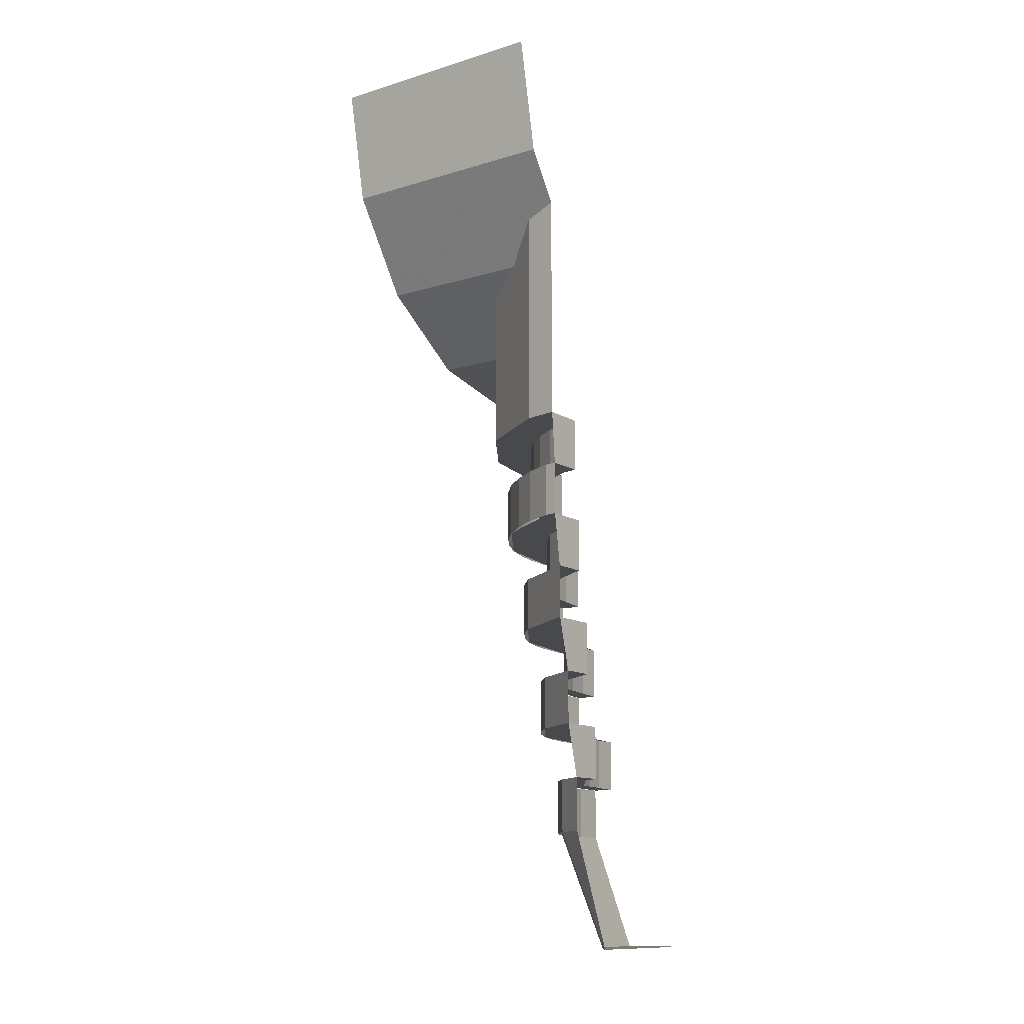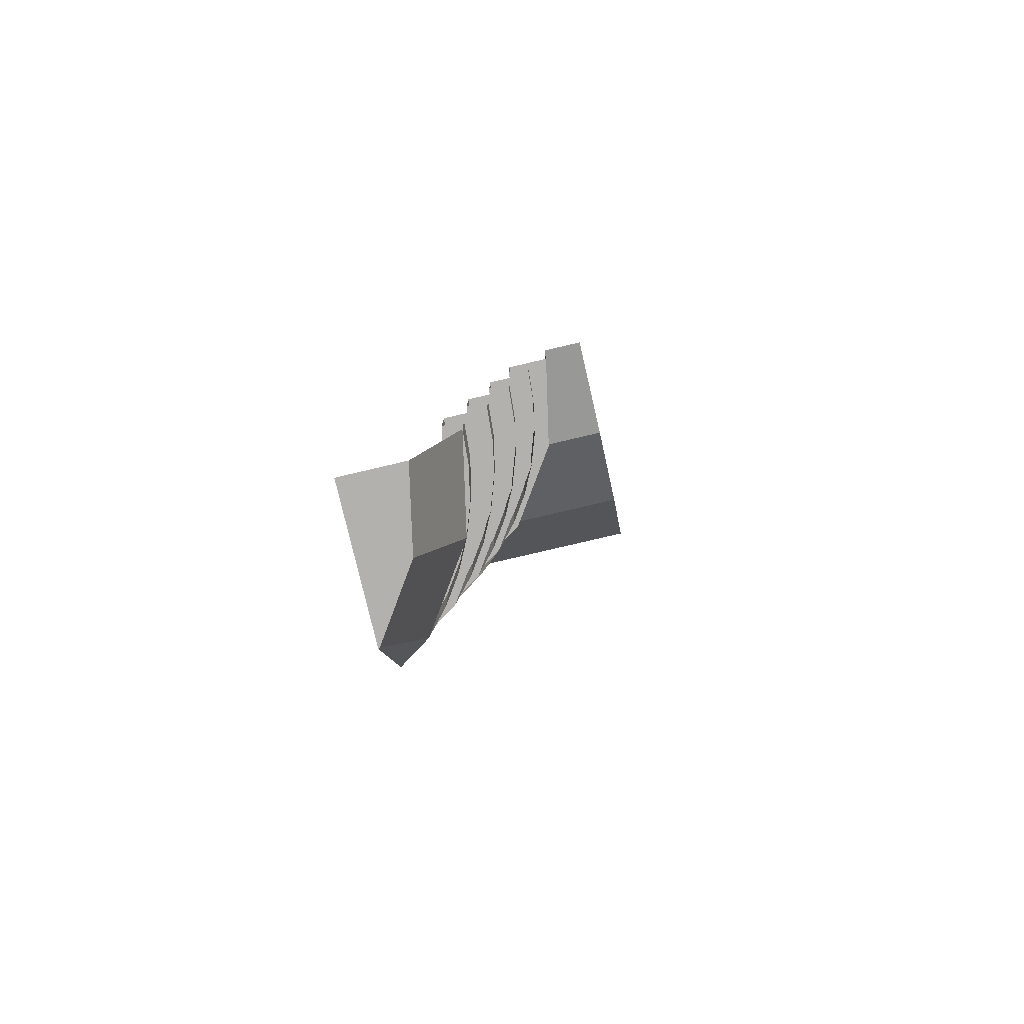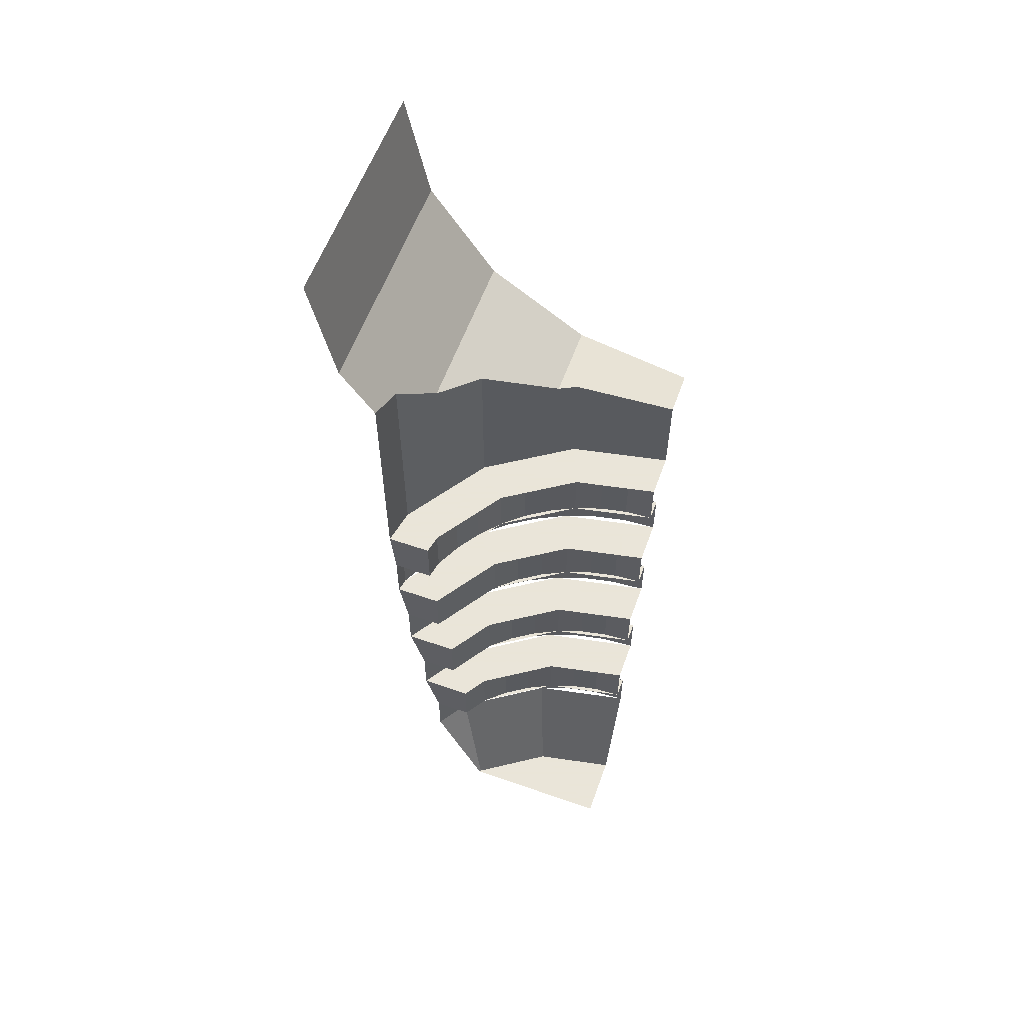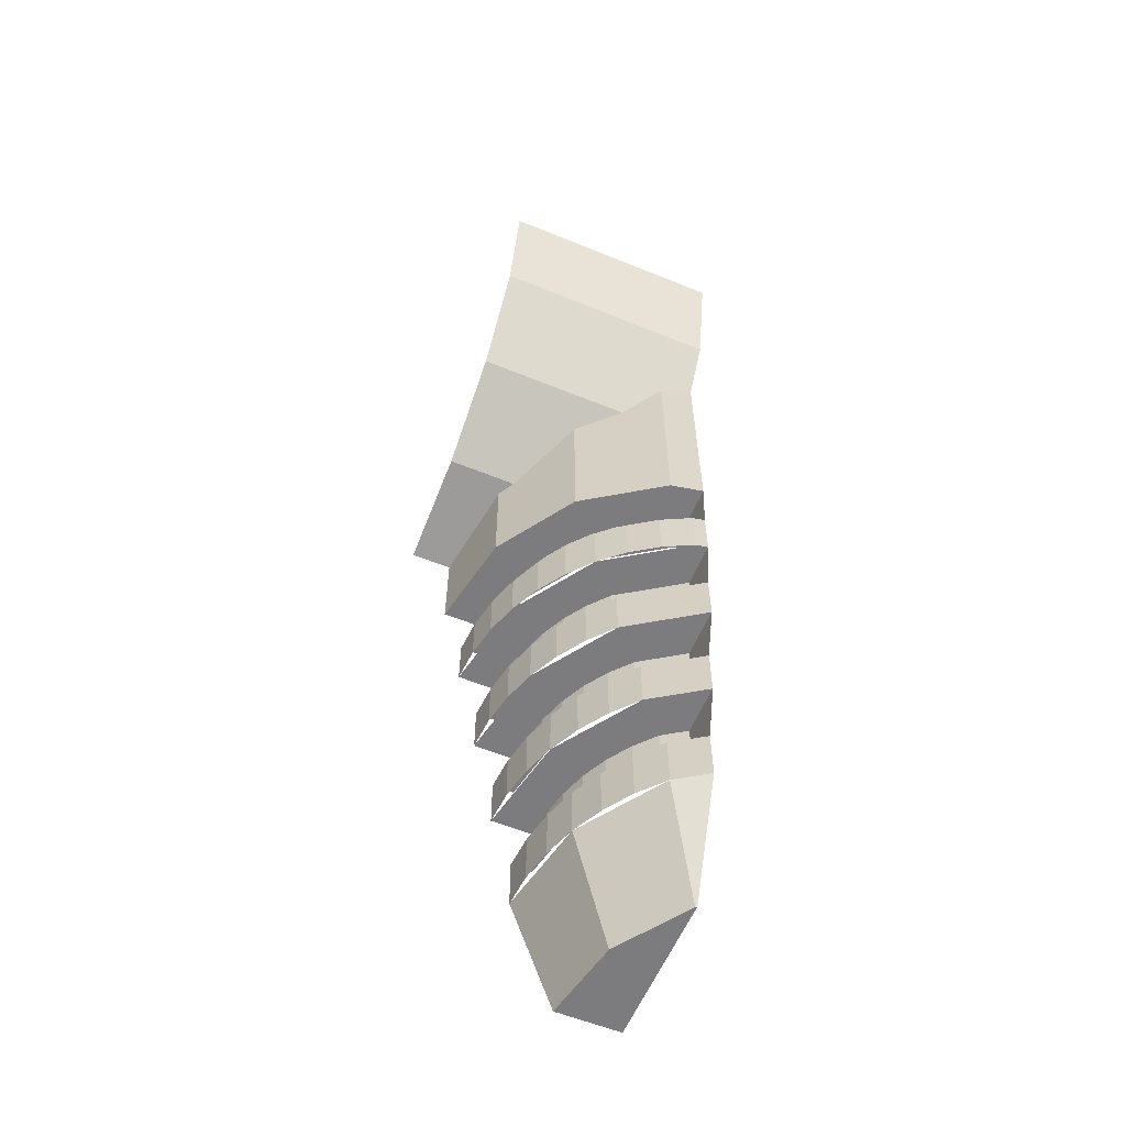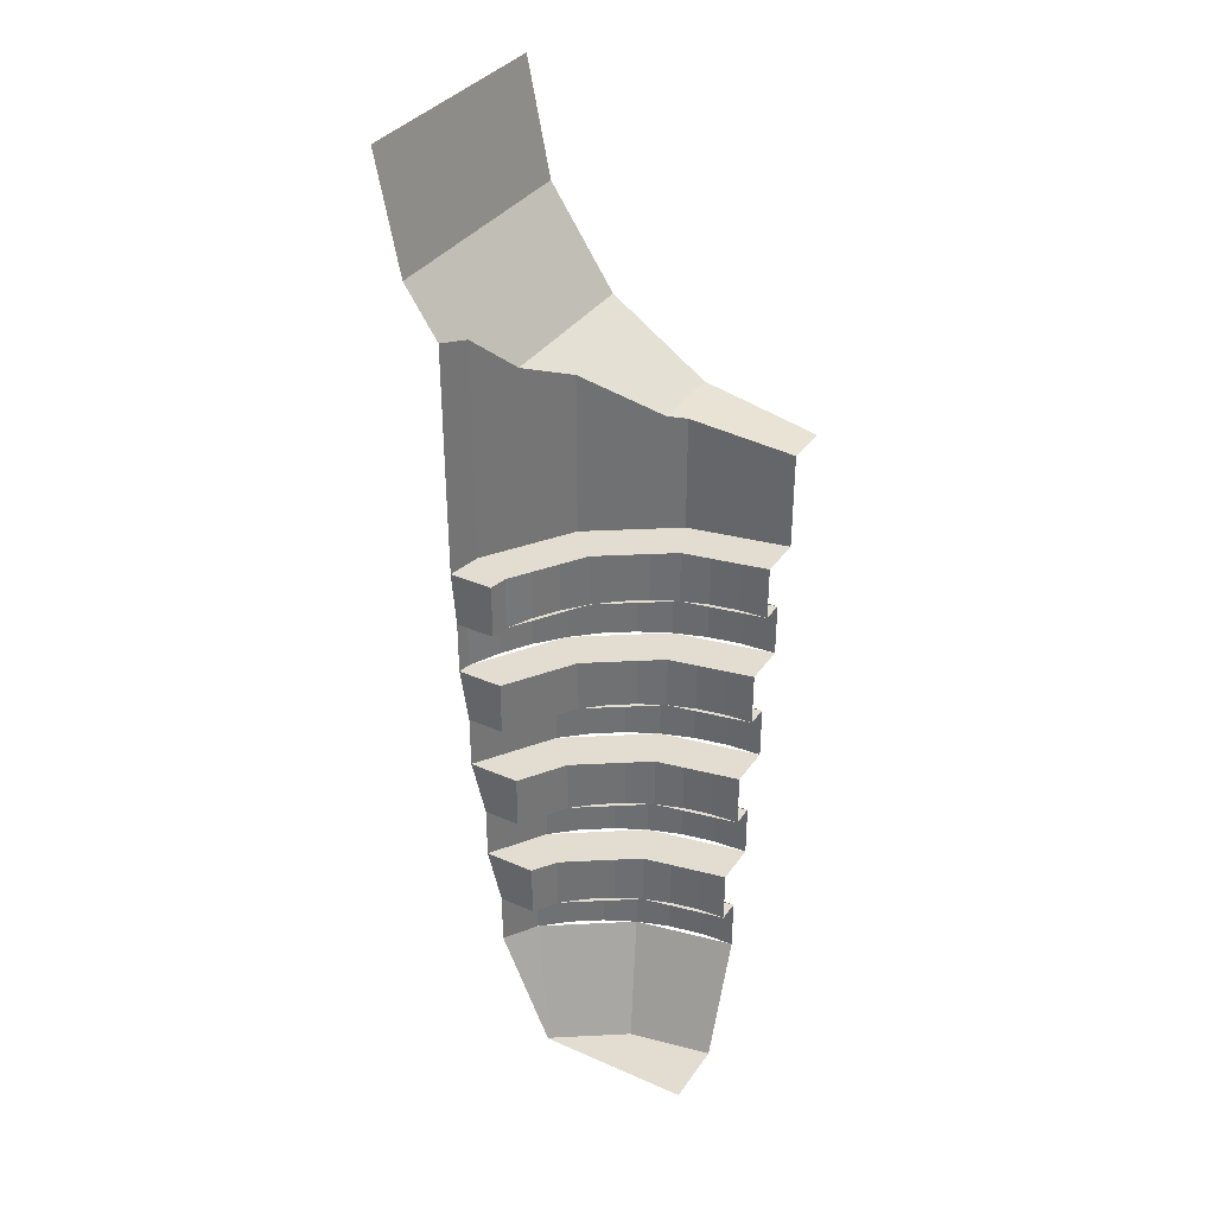
<metadata>
{"format":"obj","ext":"obj","renderer":"f3d","projection":"perspective","resolution":1024,"background":"white","views":[{"elev":-12.4,"azim":-144.8,"up":"+Y"},{"elev":-79.2,"azim":13.2,"up":"+Y"},{"elev":58.6,"azim":-70.2,"up":"+Y"},{"elev":-58.9,"azim":157.3,"up":"+Y"},{"elev":35.2,"azim":-60.0,"up":"+Y"}]}
</metadata>
<code>
v 2 2.5 0.8
v 2 2.232 0.8533
v 1.45 2.232 0.8533
v 1.45 2.5 0.8
v 1.45 2.118 0.9298
v 1.45 2.232 0.8533
v 2 2.232 0.8533
v 1.53 2.094 0.9457
v 1.53 2.094 0.9457
v 2 2.232 0.8533
v 2 2.005 1.005
v 1.618 2.005 1.005
v 1.618 2.005 1.005
v 2 2.005 1.005
v 1.724 1.958 1.076
v 1.724 1.958 1.076
v 2 2.005 1.005
v 2 1.853 1.232
v 1.829 1.853 1.232
v 1.829 1.853 1.232
v 2 1.853 1.232
v 1.854 1.846 1.27
v 1.854 1.846 1.27
v 2 1.853 1.232
v 2 1.8 1.5
v 1.9 1.8 1.5
v 1.45 2.118 0.9298
v 1.53 2.094 0.9457
v 1.53 1.575 0.9457
v 1.45 1.575 0.9298
v 1.724 1.575 1.076
v 1.53 1.575 0.9457
v 1.53 2.094 0.9457
v 1.618 2.005 1.005
v 1.724 1.575 1.076
v 1.618 2.005 1.005
v 1.724 1.958 1.076
v 1.854 1.575 1.27
v 1.724 1.575 1.076
v 1.724 1.958 1.076
v 1.829 1.853 1.232
v 1.854 1.575 1.27
v 1.829 1.853 1.232
v 1.854 1.846 1.27
v 1.854 1.575 1.27
v 1.854 1.846 1.27
v 1.9 1.8 1.5
v 1.9 1.575 1.5
v 1.491 1.575 1.038
v 1.53 1.575 0.9457
v 1.724 1.575 1.076
v 1.654 1.575 1.146
v 1.654 1.575 1.146
v 1.724 1.575 1.076
v 1.854 1.575 1.27
v 1.762 1.575 1.309
v 1.762 1.575 1.309
v 1.854 1.575 1.27
v 1.9 1.575 1.5
v 1.8 1.575 1.5
v 1.45 1.575 0.9298
v 1.53 1.575 0.9457
v 1.491 1.575 1.038
v 1.45 1.575 1.03
v 1.8 1.45 1.5
v 1.796 1.45 1.435
v 1.796 1.575 1.435
v 1.8 1.575 1.5
v 1.796 1.45 1.435
v 1.783 1.45 1.371
v 1.783 1.575 1.371
v 1.796 1.575 1.435
v 1.783 1.45 1.371
v 1.762 1.45 1.309
v 1.762 1.575 1.309
v 1.783 1.575 1.371
v 1.762 1.45 1.309
v 1.733 1.45 1.25
v 1.733 1.575 1.25
v 1.762 1.575 1.309
v 1.733 1.45 1.25
v 1.697 1.45 1.196
v 1.697 1.575 1.196
v 1.733 1.575 1.25
v 1.697 1.45 1.196
v 1.654 1.45 1.146
v 1.654 1.575 1.146
v 1.697 1.575 1.196
v 1.654 1.45 1.146
v 1.604 1.45 1.103
v 1.604 1.575 1.103
v 1.654 1.575 1.146
v 1.604 1.45 1.103
v 1.55 1.45 1.067
v 1.55 1.575 1.067
v 1.604 1.575 1.103
v 1.55 1.45 1.067
v 1.491 1.45 1.038
v 1.491 1.575 1.038
v 1.55 1.575 1.067
v 1.45 1.575 1.03
v 1.491 1.575 1.038
v 1.491 1.45 1.038
v 1.45 1.45 1.03
v 1.45 1.575 1.03
v 1.45 1.45 1.03
v 1.45 1.45 0.9398
v 1.45 1.575 0.9298
v 1.45 1.45 0.9398
v 1.45 1.45 1.03
v 1.491 1.45 1.038
v 1.48 1.45 0.9457
v 1.48 1.45 0.9457
v 1.491 1.45 1.038
v 1.654 1.45 1.146
v 1.674 1.45 1.076
v 1.762 1.45 1.309
v 1.804 1.45 1.27
v 1.674 1.45 1.076
v 1.654 1.45 1.146
v 1.8 1.45 1.5
v 1.85 1.45 1.5
v 1.804 1.45 1.27
v 1.762 1.45 1.309
v 1.85 1.325 1.5
v 1.845 1.325 1.422
v 1.845 1.45 1.422
v 1.85 1.45 1.5
v 1.845 1.325 1.422
v 1.83 1.325 1.345
v 1.83 1.45 1.345
v 1.845 1.45 1.422
v 1.83 1.325 1.345
v 1.804 1.325 1.27
v 1.804 1.45 1.27
v 1.83 1.45 1.345
v 1.804 1.325 1.27
v 1.77 1.325 1.2
v 1.77 1.45 1.2
v 1.804 1.45 1.27
v 1.77 1.325 1.2
v 1.726 1.325 1.135
v 1.726 1.45 1.135
v 1.77 1.45 1.2
v 1.726 1.325 1.135
v 1.674 1.325 1.076
v 1.674 1.45 1.076
v 1.726 1.45 1.135
v 1.674 1.325 1.076
v 1.615 1.325 1.024
v 1.615 1.45 1.024
v 1.674 1.45 1.076
v 1.615 1.325 1.024
v 1.55 1.325 0.9804
v 1.55 1.45 0.9804
v 1.615 1.45 1.024
v 1.55 1.325 0.9804
v 1.48 1.325 0.9457
v 1.48 1.45 0.9457
v 1.55 1.45 0.9804
v 1.45 1.45 0.9398
v 1.48 1.45 0.9457
v 1.48 1.325 0.9457
v 1.45 1.325 0.9398
v 1.45 1.325 0.9398
v 1.48 1.325 0.9457
v 1.45 1.325 1.044
v 1.45 1.325 1.044
v 1.48 1.325 0.9457
v 1.674 1.325 1.076
v 1.604 1.325 1.146
v 1.604 1.325 1.146
v 1.674 1.325 1.076
v 1.804 1.325 1.27
v 1.712 1.325 1.309
v 1.85 1.325 1.5
v 1.75 1.325 1.5
v 1.712 1.325 1.309
v 1.804 1.325 1.27
v 1.746 1.2 1.435
v 1.746 1.325 1.435
v 1.75 1.325 1.5
v 1.75 1.2 1.5
v 1.733 1.2 1.371
v 1.733 1.325 1.371
v 1.746 1.325 1.435
v 1.746 1.2 1.435
v 1.712 1.2 1.309
v 1.712 1.325 1.309
v 1.733 1.325 1.371
v 1.733 1.2 1.371
v 1.683 1.2 1.25
v 1.683 1.325 1.25
v 1.712 1.325 1.309
v 1.712 1.2 1.309
v 1.647 1.2 1.196
v 1.647 1.325 1.196
v 1.683 1.325 1.25
v 1.683 1.2 1.25
v 1.604 1.2 1.146
v 1.604 1.325 1.146
v 1.647 1.325 1.196
v 1.647 1.2 1.196
v 1.45 1.325 1.044
v 1.604 1.325 1.146
v 1.604 1.2 1.146
v 1.45 1.2 1.044
v 1.45 1.2 0.9593
v 1.45 1.325 0.9398
v 1.45 1.325 1.044
v 1.45 1.2 1.044
v 1.624 1.2 1.076
v 1.45 1.2 0.9593
v 1.45 1.2 1.044
v 1.604 1.2 1.146
v 1.604 1.2 1.146
v 1.712 1.2 1.309
v 1.754 1.2 1.27
v 1.624 1.2 1.076
v 1.8 1.2 1.5
v 1.754 1.2 1.27
v 1.712 1.2 1.309
v 1.75 1.2 1.5
v 1.795 1.075 1.422
v 1.795 1.2 1.422
v 1.8 1.2 1.5
v 1.8 1.075 1.5
v 1.78 1.075 1.345
v 1.78 1.2 1.345
v 1.795 1.2 1.422
v 1.795 1.075 1.422
v 1.754 1.075 1.27
v 1.754 1.2 1.27
v 1.78 1.2 1.345
v 1.78 1.075 1.345
v 1.72 1.075 1.2
v 1.72 1.2 1.2
v 1.754 1.2 1.27
v 1.754 1.075 1.27
v 1.676 1.075 1.135
v 1.676 1.2 1.135
v 1.72 1.2 1.2
v 1.72 1.075 1.2
v 1.624 1.075 1.076
v 1.624 1.2 1.076
v 1.676 1.2 1.135
v 1.676 1.075 1.135
v 1.45 1.2 0.9593
v 1.624 1.2 1.076
v 1.624 1.075 1.076
v 1.45 1.075 0.9593
v 1.554 1.075 1.146
v 1.45 1.075 1.077
v 1.45 1.075 0.9593
v 1.624 1.075 1.076
v 1.624 1.075 1.076
v 1.754 1.075 1.27
v 1.662 1.075 1.309
v 1.554 1.075 1.146
v 1.7 1.075 1.5
v 1.662 1.075 1.309
v 1.754 1.075 1.27
v 1.8 1.075 1.5
v 1.696 0.95 1.435
v 1.696 1.075 1.435
v 1.7 1.075 1.5
v 1.7 0.95 1.5
v 1.683 0.95 1.371
v 1.683 1.075 1.371
v 1.696 1.075 1.435
v 1.696 0.95 1.435
v 1.662 0.95 1.309
v 1.662 1.075 1.309
v 1.683 1.075 1.371
v 1.683 0.95 1.371
v 1.633 0.95 1.25
v 1.633 1.075 1.25
v 1.662 1.075 1.309
v 1.662 0.95 1.309
v 1.597 0.95 1.196
v 1.597 1.075 1.196
v 1.633 1.075 1.25
v 1.633 0.95 1.25
v 1.554 0.95 1.146
v 1.554 1.075 1.146
v 1.597 1.075 1.196
v 1.597 0.95 1.196
v 1.45 1.075 1.077
v 1.554 1.075 1.146
v 1.554 0.95 1.146
v 1.45 0.95 1.077
v 1.45 1.075 0.9593
v 1.45 1.075 1.077
v 1.45 0.95 1.077
v 1.45 0.95 0.9927
v 1.45 0.95 0.9927
v 1.45 0.95 1.077
v 1.554 0.95 1.146
v 1.574 0.95 1.076
v 1.574 0.95 1.076
v 1.554 0.95 1.146
v 1.662 0.95 1.309
v 1.704 0.95 1.27
v 1.704 0.95 1.27
v 1.662 0.95 1.309
v 1.7 0.95 1.5
v 1.75 0.95 1.5
v 1.745 0.825 1.422
v 1.745 0.95 1.422
v 1.75 0.95 1.5
v 1.75 0.825 1.5
v 1.73 0.825 1.345
v 1.73 0.95 1.345
v 1.745 0.95 1.422
v 1.745 0.825 1.422
v 1.704 0.825 1.27
v 1.704 0.95 1.27
v 1.73 0.95 1.345
v 1.73 0.825 1.345
v 1.67 0.825 1.2
v 1.67 0.95 1.2
v 1.704 0.95 1.27
v 1.704 0.825 1.27
v 1.626 0.825 1.135
v 1.626 0.95 1.135
v 1.67 0.95 1.2
v 1.67 0.825 1.2
v 1.574 0.825 1.076
v 1.574 0.95 1.076
v 1.626 0.95 1.135
v 1.626 0.825 1.135
v 1.45 0.95 0.9927
v 1.574 0.95 1.076
v 1.574 0.825 1.076
v 1.45 0.825 0.9927
v 1.45 0.825 1.111
v 1.45 0.825 0.9927
v 1.574 0.825 1.076
v 1.504 0.825 1.146
v 1.612 0.825 1.309
v 1.504 0.825 1.146
v 1.574 0.825 1.076
v 1.704 0.825 1.27
v 1.704 0.825 1.27
v 1.75 0.825 1.5
v 1.65 0.825 1.5
v 1.612 0.825 1.309
v 1.646 0.7 1.435
v 1.646 0.825 1.435
v 1.65 0.825 1.5
v 1.65 0.7 1.5
v 1.633 0.7 1.371
v 1.633 0.825 1.371
v 1.646 0.825 1.435
v 1.646 0.7 1.435
v 1.612 0.7 1.309
v 1.612 0.825 1.309
v 1.633 0.825 1.371
v 1.633 0.7 1.371
v 1.583 0.7 1.25
v 1.583 0.825 1.25
v 1.612 0.825 1.309
v 1.612 0.7 1.309
v 1.547 0.7 1.196
v 1.547 0.825 1.196
v 1.583 0.825 1.25
v 1.583 0.7 1.25
v 1.504 0.7 1.146
v 1.504 0.825 1.146
v 1.547 0.825 1.196
v 1.547 0.7 1.196
v 1.45 0.825 1.111
v 1.504 0.825 1.146
v 1.504 0.7 1.146
v 1.45 0.7 1.111
v 1.45 0.825 1.111
v 1.45 0.7 1.111
v 1.45 0.7 1.026
v 1.45 0.825 0.9927
v 1.524 0.7 1.076
v 1.45 0.7 1.026
v 1.45 0.7 1.111
v 1.504 0.7 1.146
v 1.504 0.7 1.146
v 1.612 0.7 1.309
v 1.654 0.7 1.27
v 1.524 0.7 1.076
v 1.7 0.7 1.5
v 1.654 0.7 1.27
v 1.612 0.7 1.309
v 1.65 0.7 1.5
v 1.695 0.575 1.422
v 1.695 0.7 1.422
v 1.7 0.7 1.5
v 1.7 0.575 1.5
v 1.68 0.575 1.345
v 1.68 0.7 1.345
v 1.695 0.7 1.422
v 1.695 0.575 1.422
v 1.654 0.575 1.27
v 1.654 0.7 1.27
v 1.68 0.7 1.345
v 1.68 0.575 1.345
v 1.62 0.575 1.2
v 1.62 0.7 1.2
v 1.654 0.7 1.27
v 1.654 0.575 1.27
v 1.576 0.575 1.135
v 1.576 0.7 1.135
v 1.62 0.7 1.2
v 1.62 0.575 1.2
v 1.524 0.575 1.076
v 1.524 0.7 1.076
v 1.576 0.7 1.135
v 1.576 0.575 1.135
v 1.45 0.7 1.026
v 1.524 0.7 1.076
v 1.524 0.575 1.076
v 1.45 0.575 1.026
v 1.454 0.3 1.146
v 1.45 0.3 1.144
v 1.45 0.575 1.026
v 1.524 0.575 1.076
v 1.524 0.575 1.076
v 1.654 0.575 1.27
v 1.562 0.3 1.309
v 1.454 0.3 1.146
v 1.6 0.3 1.5
v 1.562 0.3 1.309
v 1.654 0.575 1.27
v 1.7 0.575 1.5
v 1.45 0.3 1.5
v 1.45 0.3 1.144
v 1.454 0.3 1.146
v 1.562 0.3 1.309
v 1.45 0.3 1.5
v 1.562 0.3 1.309
v 1.6 0.3 1.5
g mesh7146845
f 1 2 3
f 3 4 1
f 5 6 7
f 7 8 5
f 9 10 11
f 11 12 9
f 13 14 15
f 16 17 18
f 18 19 16
f 20 21 22
f 23 24 25
f 25 26 23
f 27 28 29
f 29 30 27
f 31 32 33
f 33 34 31
f 35 36 37
f 38 39 40
f 40 41 38
f 42 43 44
f 45 46 47
f 47 48 45
g mesh7146848
f 49 50 51
f 51 52 49
f 53 54 55
f 55 56 53
f 57 58 59
f 59 60 57
f 61 62 63
f 63 64 61
g mesh7146851
f 65 66 67
f 67 68 65
f 69 70 71
f 71 72 69
f 73 74 75
f 75 76 73
f 77 78 79
f 79 80 77
f 81 82 83
f 83 84 81
f 85 86 87
f 87 88 85
f 89 90 91
f 91 92 89
f 93 94 95
f 95 96 93
f 97 98 99
f 99 100 97
g mesh7146852
f 101 102 103
f 103 104 101
f 105 106 107
f 107 108 105
f 109 110 111
f 111 112 109
f 113 114 115
f 115 116 113
f 117 118 119
f 119 120 117
f 121 122 123
f 123 124 121
g mesh7146856
f 125 126 127
f 127 128 125
f 129 130 131
f 131 132 129
f 133 134 135
f 135 136 133
f 137 138 139
f 139 140 137
f 141 142 143
f 143 144 141
f 145 146 147
f 147 148 145
f 149 150 151
f 151 152 149
f 153 154 155
f 155 156 153
f 157 158 159
f 159 160 157
g mesh7146857
f 161 162 163
f 163 164 161
f 165 166 167
f 168 169 170
f 170 171 168
f 172 173 174
f 174 175 172
f 176 177 178
f 178 179 176
g mesh7146861
f 180 181 182
f 182 183 180
f 184 185 186
f 186 187 184
f 188 189 190
f 190 191 188
f 192 193 194
f 194 195 192
f 196 197 198
f 198 199 196
f 200 201 202
f 202 203 200
g mesh7146863
f 204 205 206
f 206 207 204
f 208 209 210
f 210 211 208
f 212 213 214
f 214 215 212
f 216 217 218
f 218 219 216
f 220 221 222
f 222 223 220
g mesh7146867
f 224 225 226
f 226 227 224
f 228 229 230
f 230 231 228
f 232 233 234
f 234 235 232
f 236 237 238
f 238 239 236
f 240 241 242
f 242 243 240
f 244 245 246
f 246 247 244
g mesh7146869
f 248 249 250
f 250 251 248
f 252 253 254
f 254 255 252
f 256 257 258
f 258 259 256
f 260 261 262
f 262 263 260
g mesh7146873
f 264 265 266
f 266 267 264
f 268 269 270
f 270 271 268
f 272 273 274
f 274 275 272
f 276 277 278
f 278 279 276
f 280 281 282
f 282 283 280
f 284 285 286
f 286 287 284
g mesh7146875
f 288 289 290
f 290 291 288
f 292 293 294
f 294 295 292
f 296 297 298
f 298 299 296
f 300 301 302
f 302 303 300
f 304 305 306
f 306 307 304
g mesh7146879
f 308 309 310
f 310 311 308
f 312 313 314
f 314 315 312
f 316 317 318
f 318 319 316
f 320 321 322
f 322 323 320
f 324 325 326
f 326 327 324
f 328 329 330
f 330 331 328
g mesh7146881
f 332 333 334
f 334 335 332
f 336 337 338
f 338 339 336
f 340 341 342
f 342 343 340
f 344 345 346
f 346 347 344
g mesh7146885
f 348 349 350
f 350 351 348
f 352 353 354
f 354 355 352
f 356 357 358
f 358 359 356
f 360 361 362
f 362 363 360
f 364 365 366
f 366 367 364
f 368 369 370
f 370 371 368
g mesh7146887
f 372 373 374
f 374 375 372
f 376 377 378
f 378 379 376
f 380 381 382
f 382 383 380
f 384 385 386
f 386 387 384
f 388 389 390
f 390 391 388
g mesh7146891
f 392 393 394
f 394 395 392
f 396 397 398
f 398 399 396
f 400 401 402
f 402 403 400
f 404 405 406
f 406 407 404
f 408 409 410
f 410 411 408
f 412 413 414
f 414 415 412
g mesh7146893
f 416 417 418
f 418 419 416
f 420 421 422
f 422 423 420
f 424 425 426
f 426 427 424
f 428 429 430
f 430 431 428
f 432 433 434
f 434 435 432
f 436 437 438

</code>
